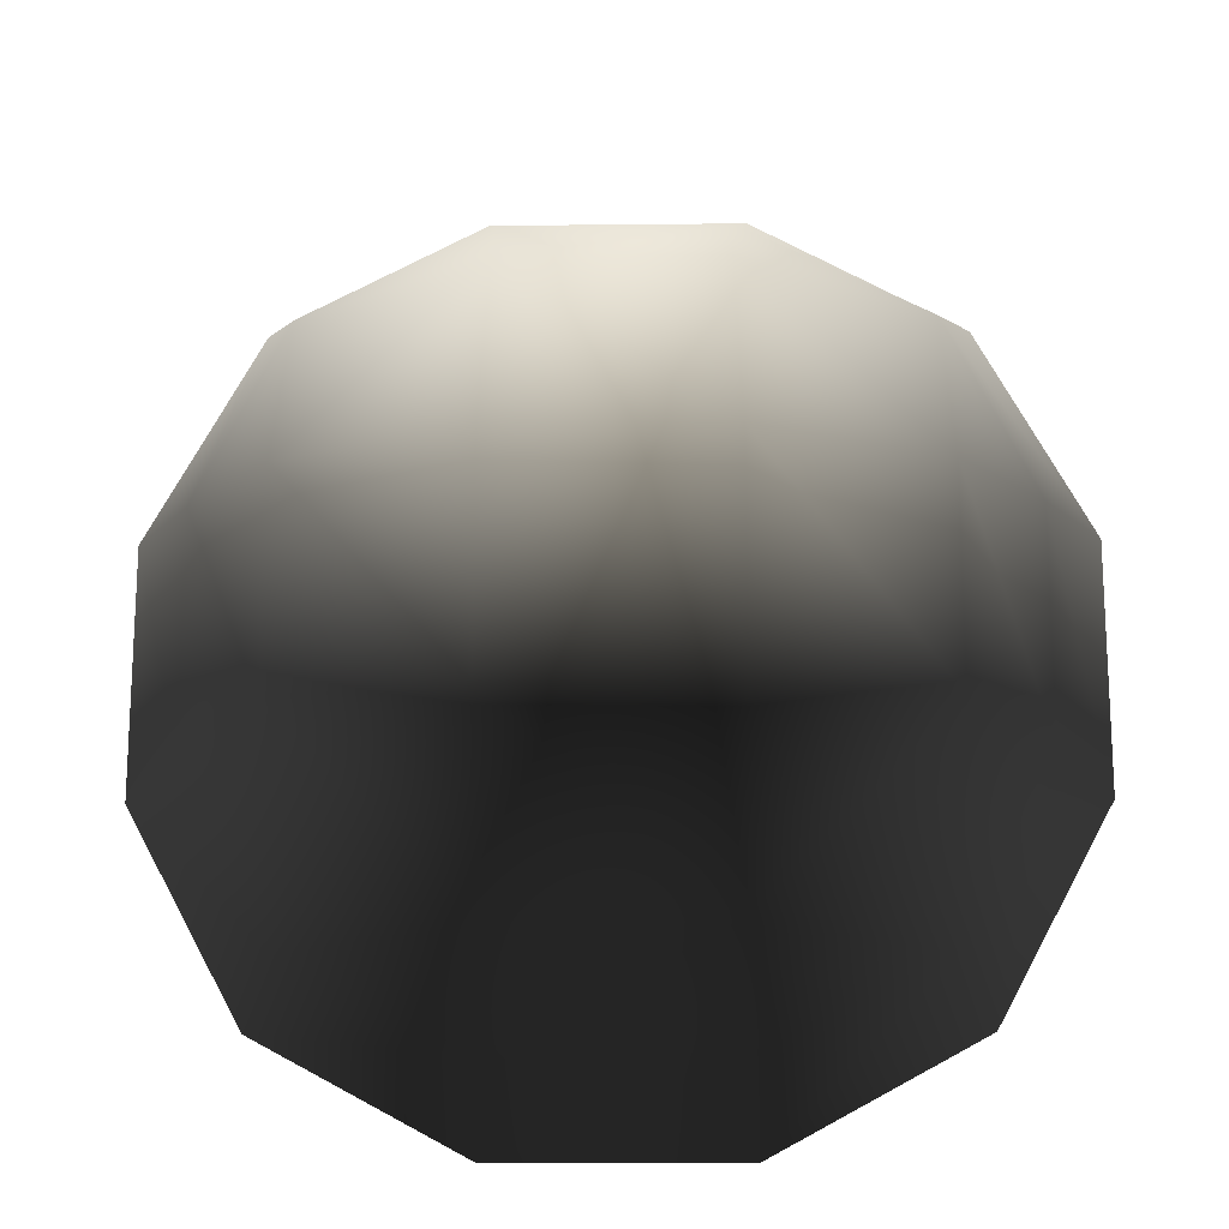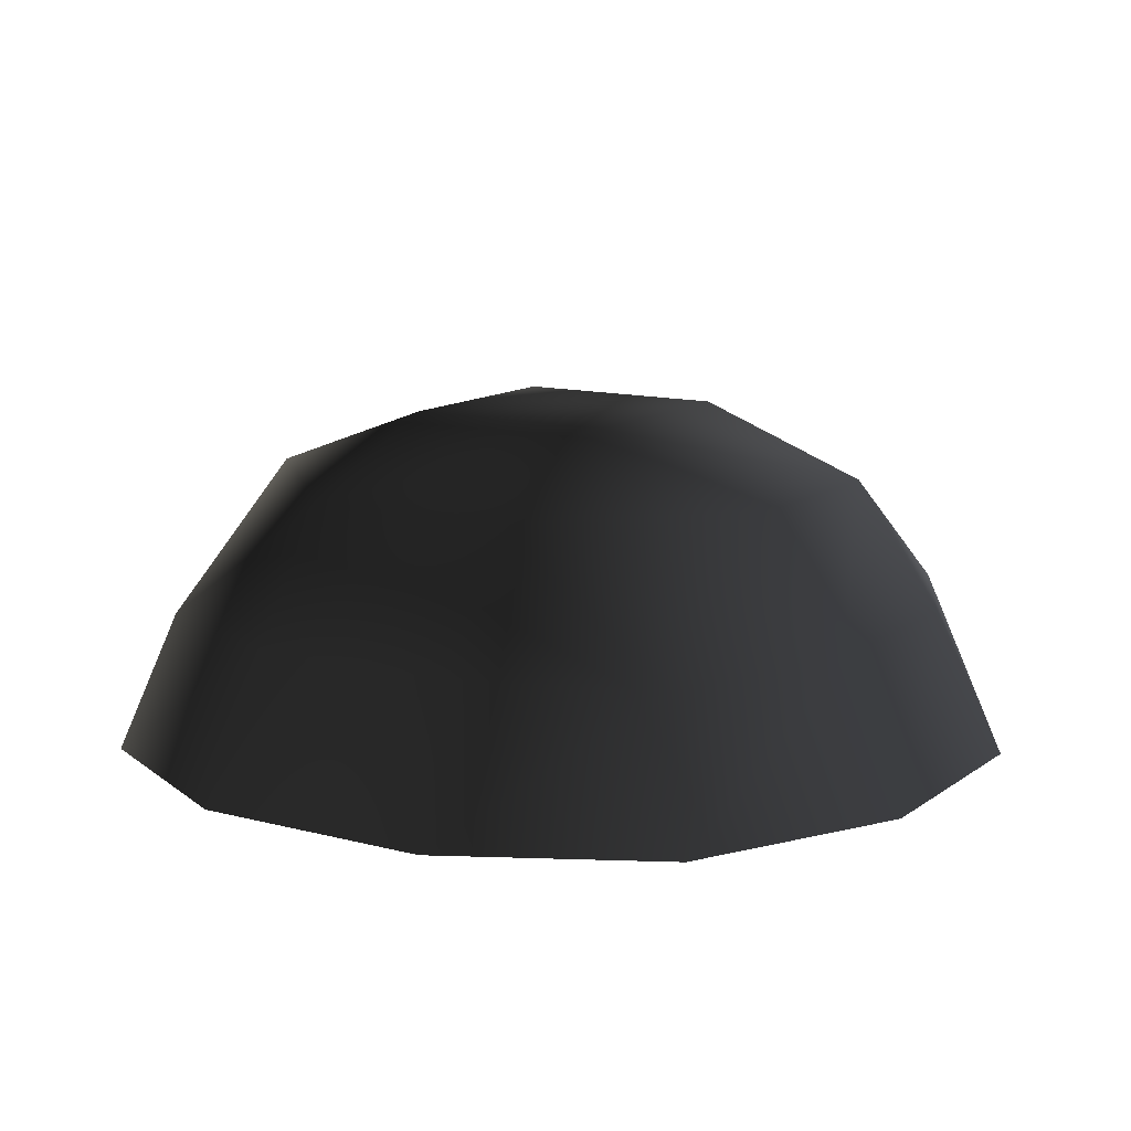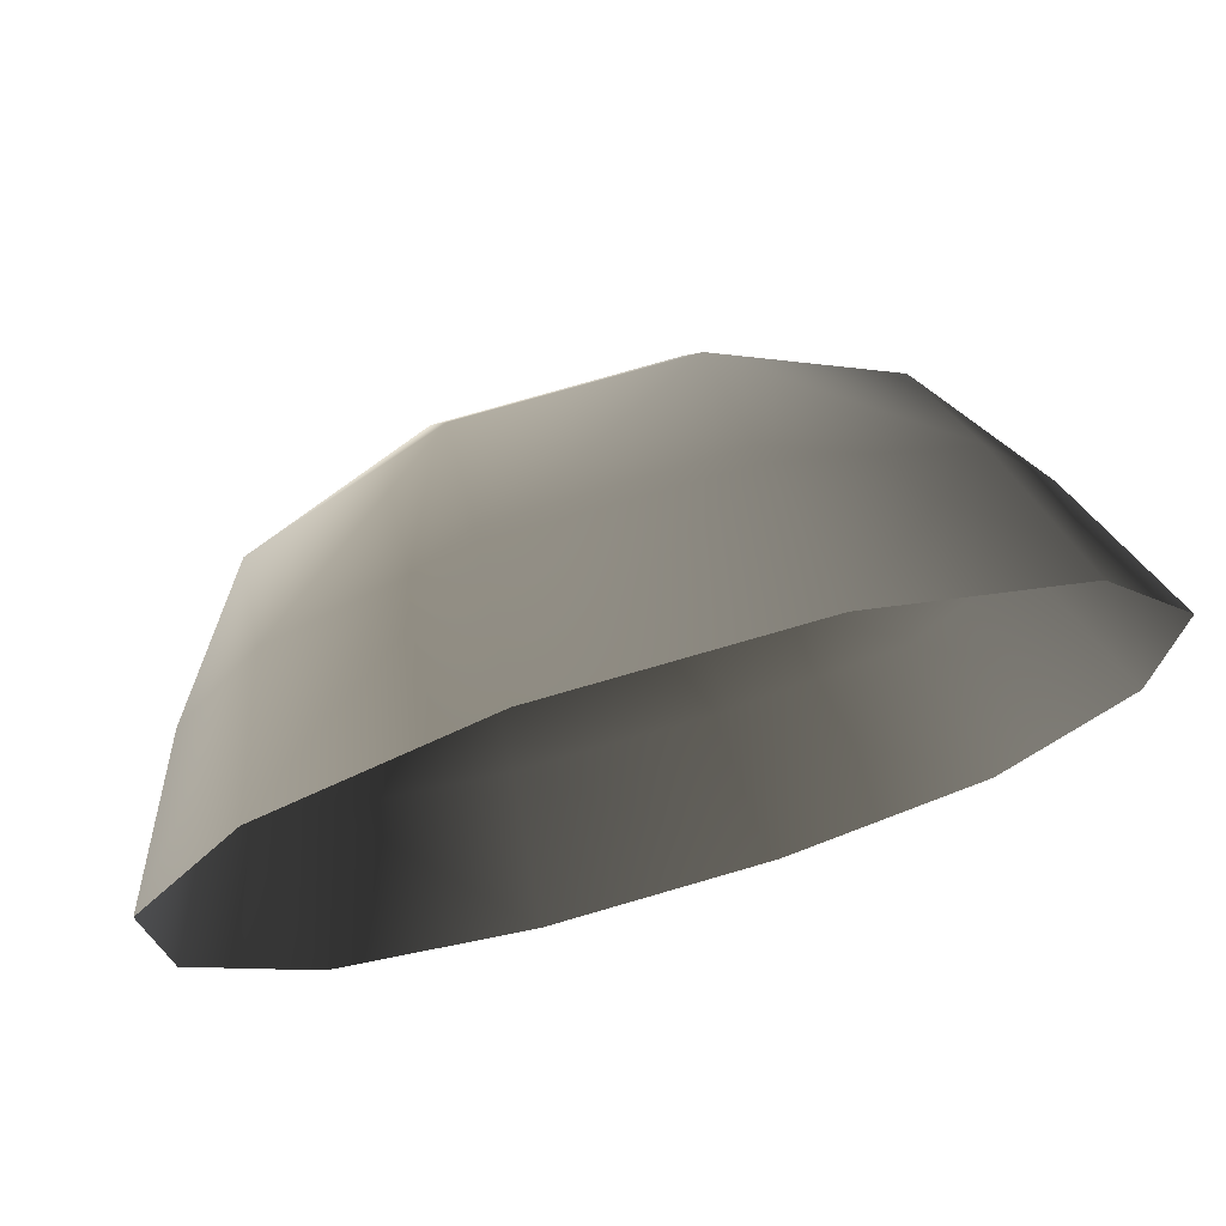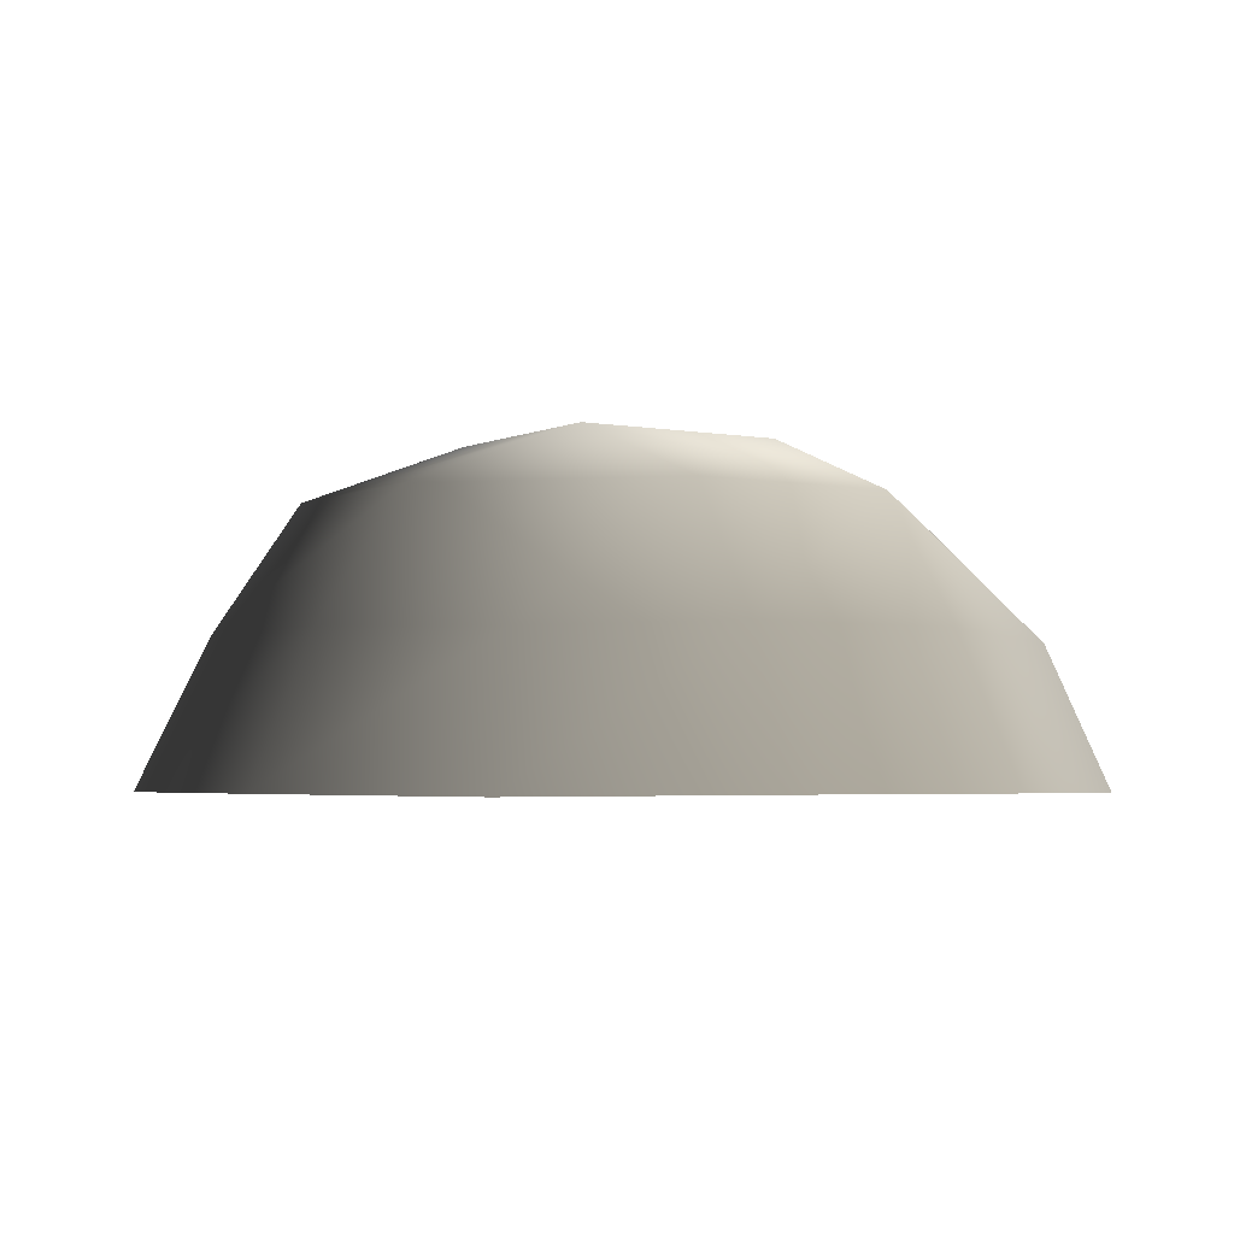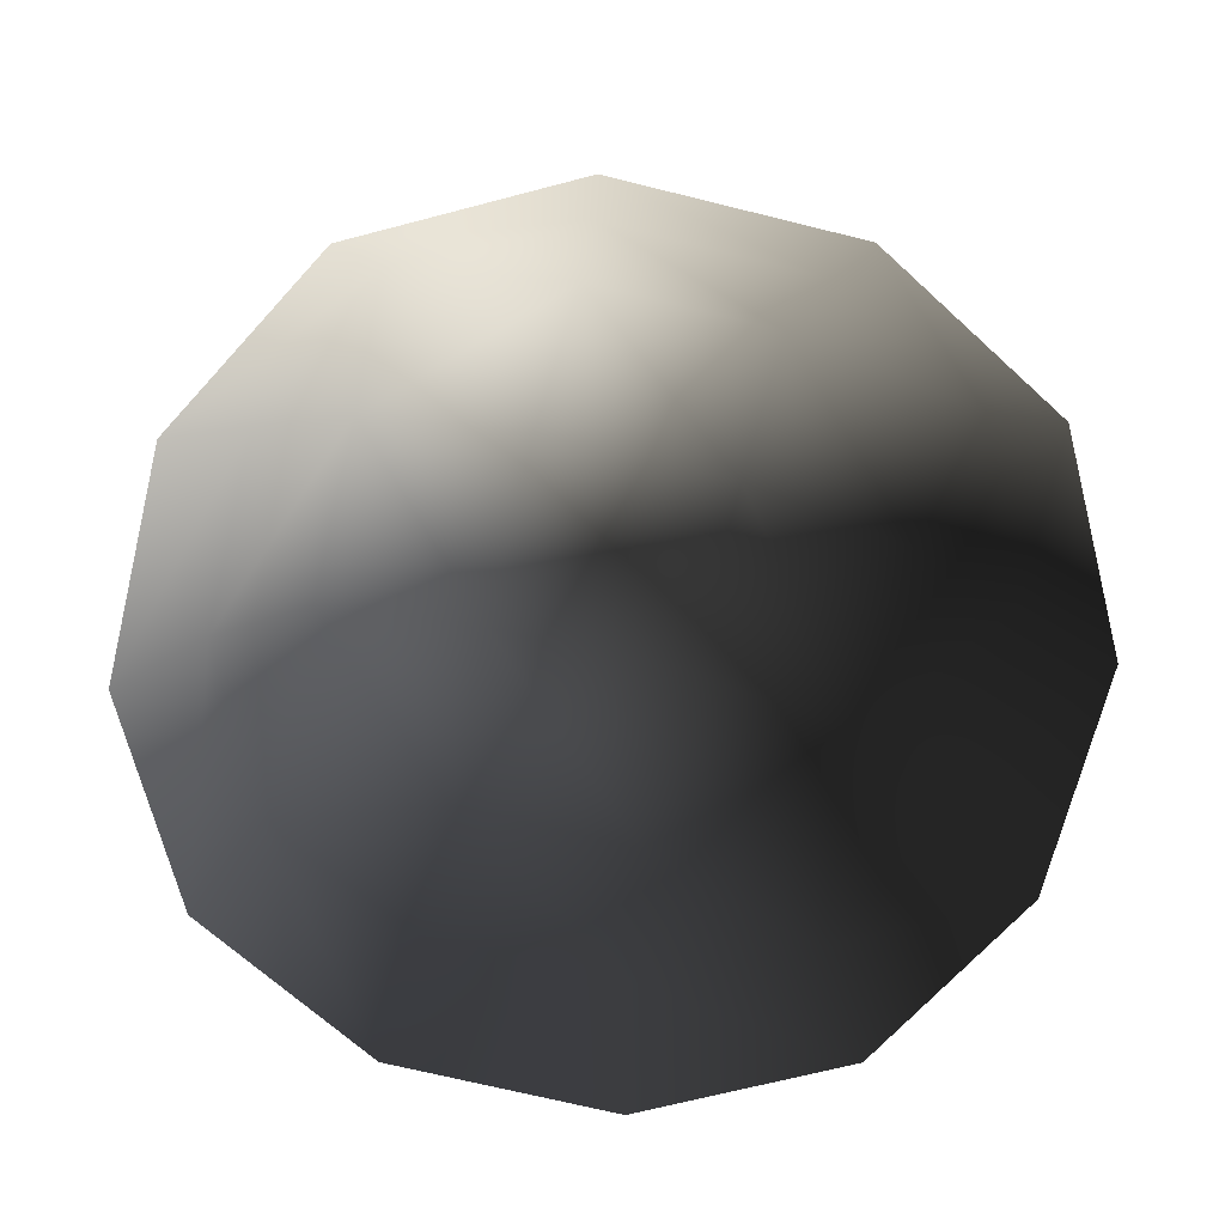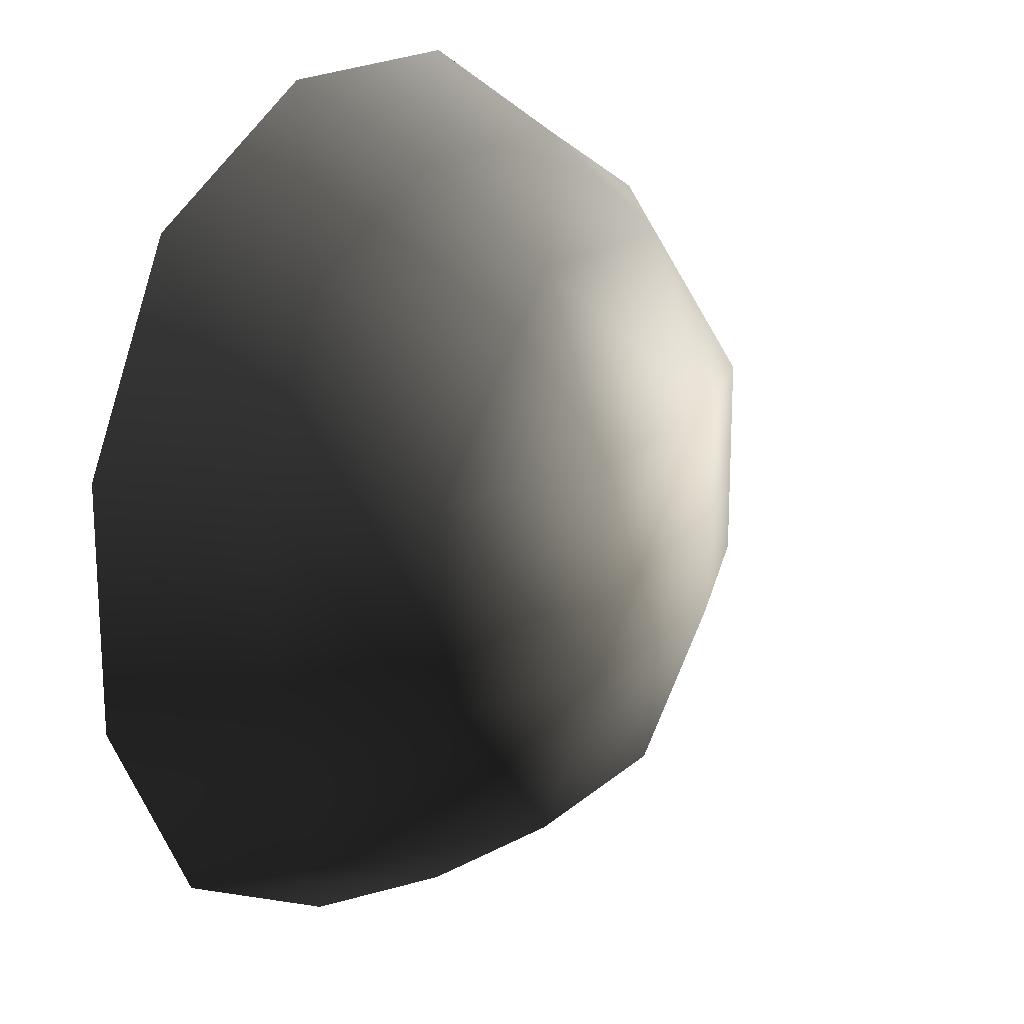
<metadata>
{"format":"obj","ext":"obj","renderer":"f3d","projection":"perspective","resolution":1024,"background":"white","views":[{"elev":-17.6,"azim":1.2,"up":"+Y"},{"elev":12.2,"azim":-58.1,"up":"+Z"},{"elev":74.0,"azim":163.7,"up":"+Y"},{"elev":-3.4,"azim":147.3,"up":"+Z"},{"elev":-69.5,"azim":-103.9,"up":"+Z"},{"elev":18.5,"azim":-57.9,"up":"+Y"}]}
</metadata>
<code>
v -5.014 1.795 2.028
v -5.025 5.025 -0.3002
v -1.795 5.014 2.028
v -1.9 6.545 -0.1941
v 1.9 6.545 -0.1941
v 1.795 5.014 2.028
v 1.902 1.902 3.178
v -1.902 1.902 3.178
v 1.902 -1.902 3.178
v -1.902 -1.902 3.178
v 1.795 -5.014 2.028
v -1.795 -5.014 2.028
v 5.014 -1.795 2.028
v 5.025 -5.025 -0.3002
v 5.014 1.794 2.028
v 5.025 5.025 -0.3002
v -5.014 -1.795 2.028
v -6.545 1.9 -0.1941
v -6.545 -1.9 -0.1941
v -7.74 2.142 -2.693
v -7.74 -2.142 -2.693
v -5.025 -5.025 -0.3002
v -5.771 -5.771 -2.722
v 6.545 -1.9 -0.1941
v 6.545 1.9 -0.1941
v 7.74 -2.142 -2.693
v 7.74 2.142 -2.693
v 5.771 5.771 -2.722
v -1.9 -6.545 -0.1941
v 1.9 -6.545 -0.1941
v -2.142 -7.74 -2.693
v 2.142 -7.74 -2.693
v 5.771 -5.771 -2.722
v 2.142 7.74 -2.693
v -2.142 7.74 -2.693
v -5.772 5.771 -2.722
g Rock_single_t1(Clone)_33617_373
f 1 3 2
f 4 2 3
f 3 5 4
f 3 6 5
f 7 6 3
f 7 3 8
f 8 3 1
f 9 7 8
f 9 8 10
f 10 8 1
f 11 9 10
f 11 10 12
f 13 7 9
f 9 11 13
f 13 11 14
f 13 15 7
f 7 15 6
f 6 15 16
f 5 6 16
f 10 17 12
f 10 1 17
f 17 1 18
f 17 18 19
f 19 18 20
f 19 20 21
f 22 12 17
f 22 19 21
f 19 22 17
f 22 21 23
f 15 13 24
f 24 13 14
f 15 24 25
f 25 16 15
f 25 24 26
f 25 26 27
f 16 25 27
f 16 27 28
f 29 22 23
f 29 12 22
f 11 12 29
f 11 29 30
f 30 29 31
f 29 23 31
f 30 31 32
f 30 14 11
f 14 30 32
f 14 32 33
f 24 33 26
f 24 14 33
f 5 28 34
f 4 5 34
f 4 34 35
f 2 4 35
f 2 35 36
f 5 16 28
f 18 2 36
f 18 36 20
f 18 1 2

</code>
